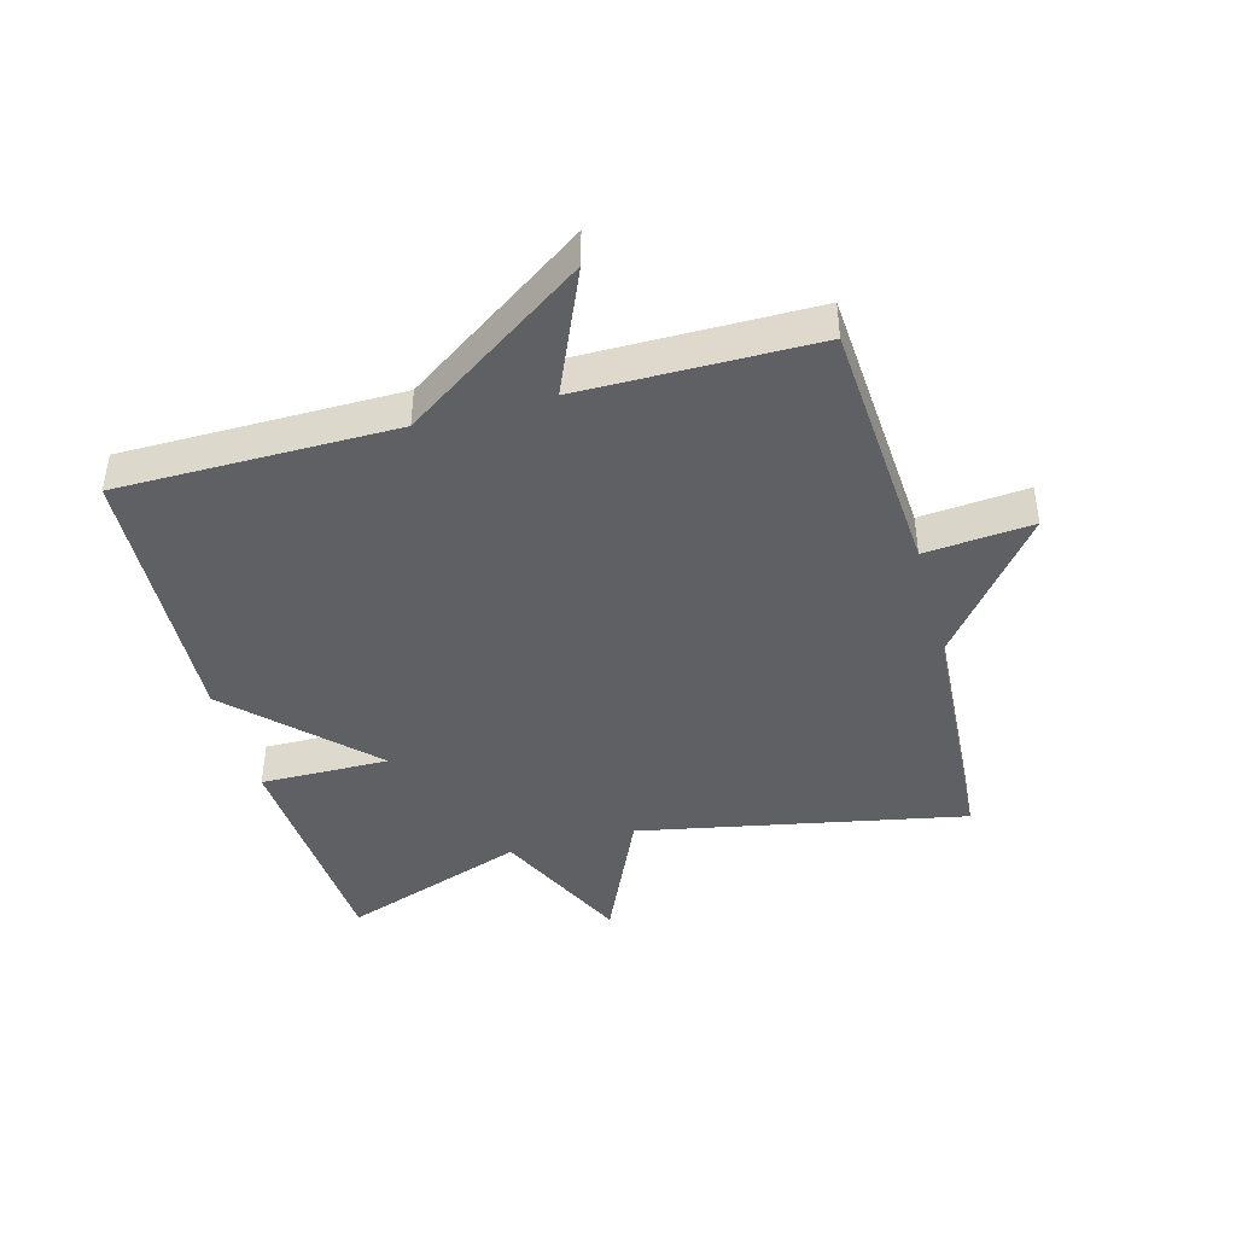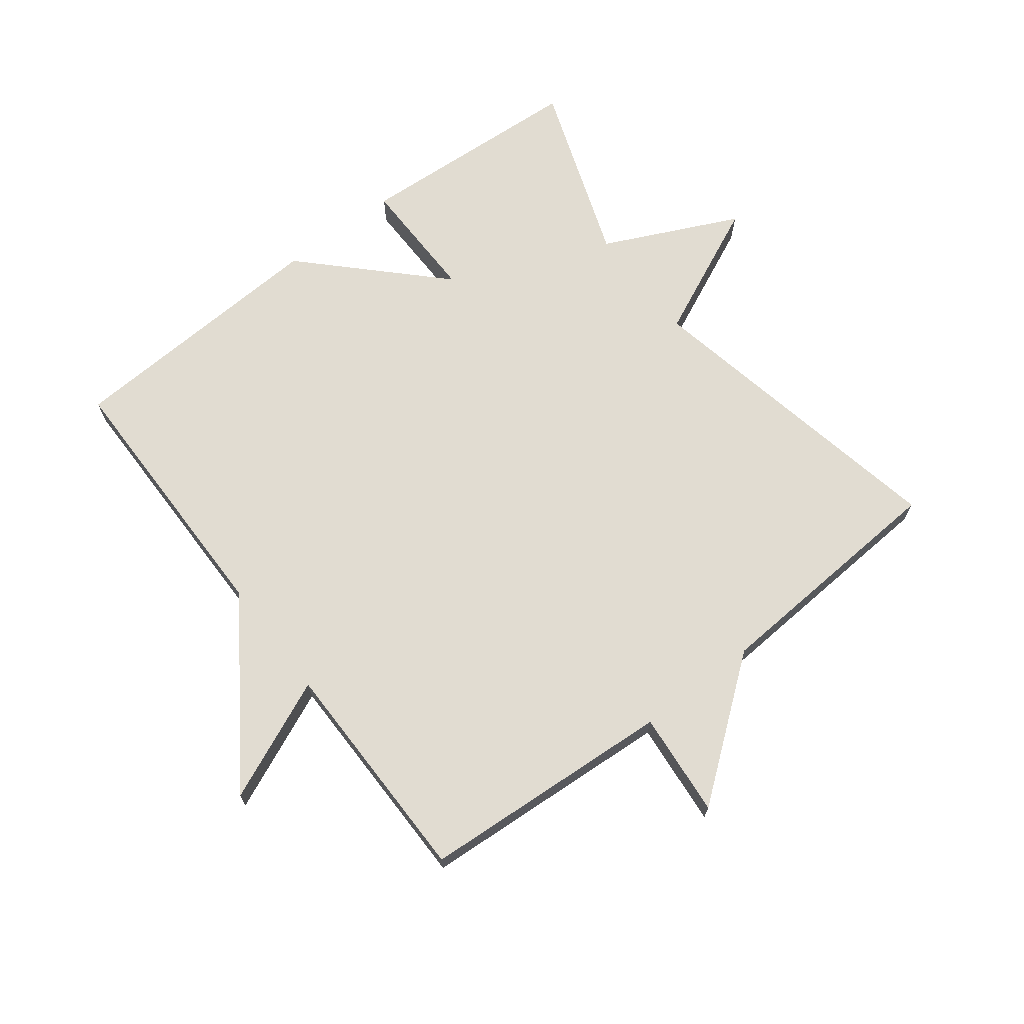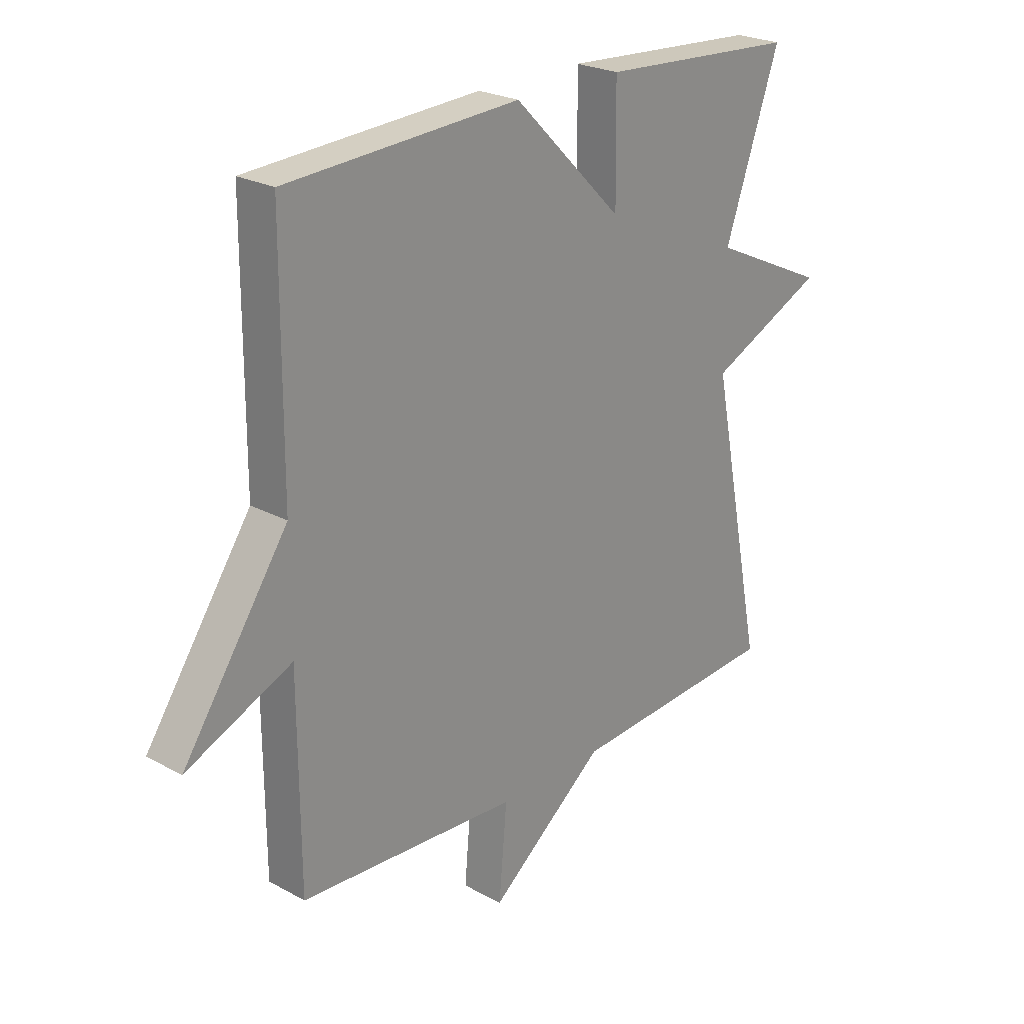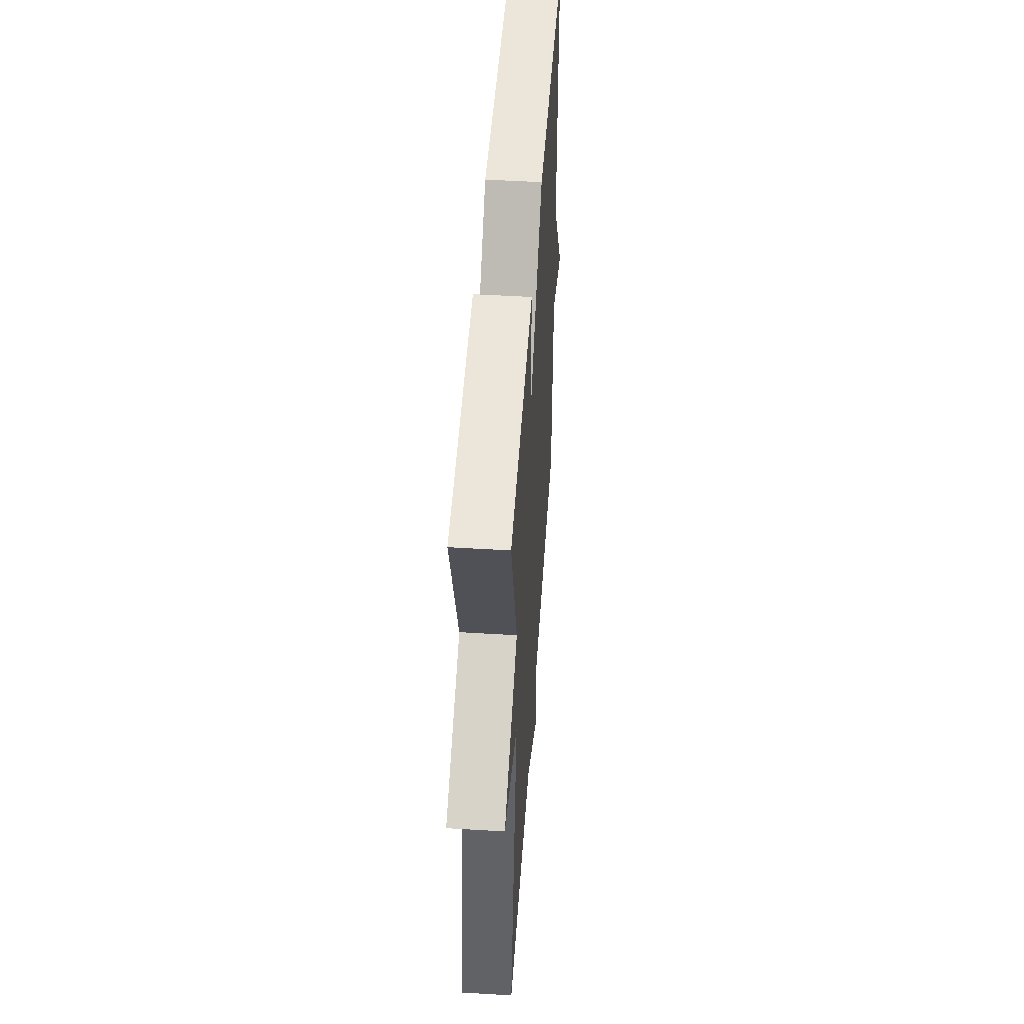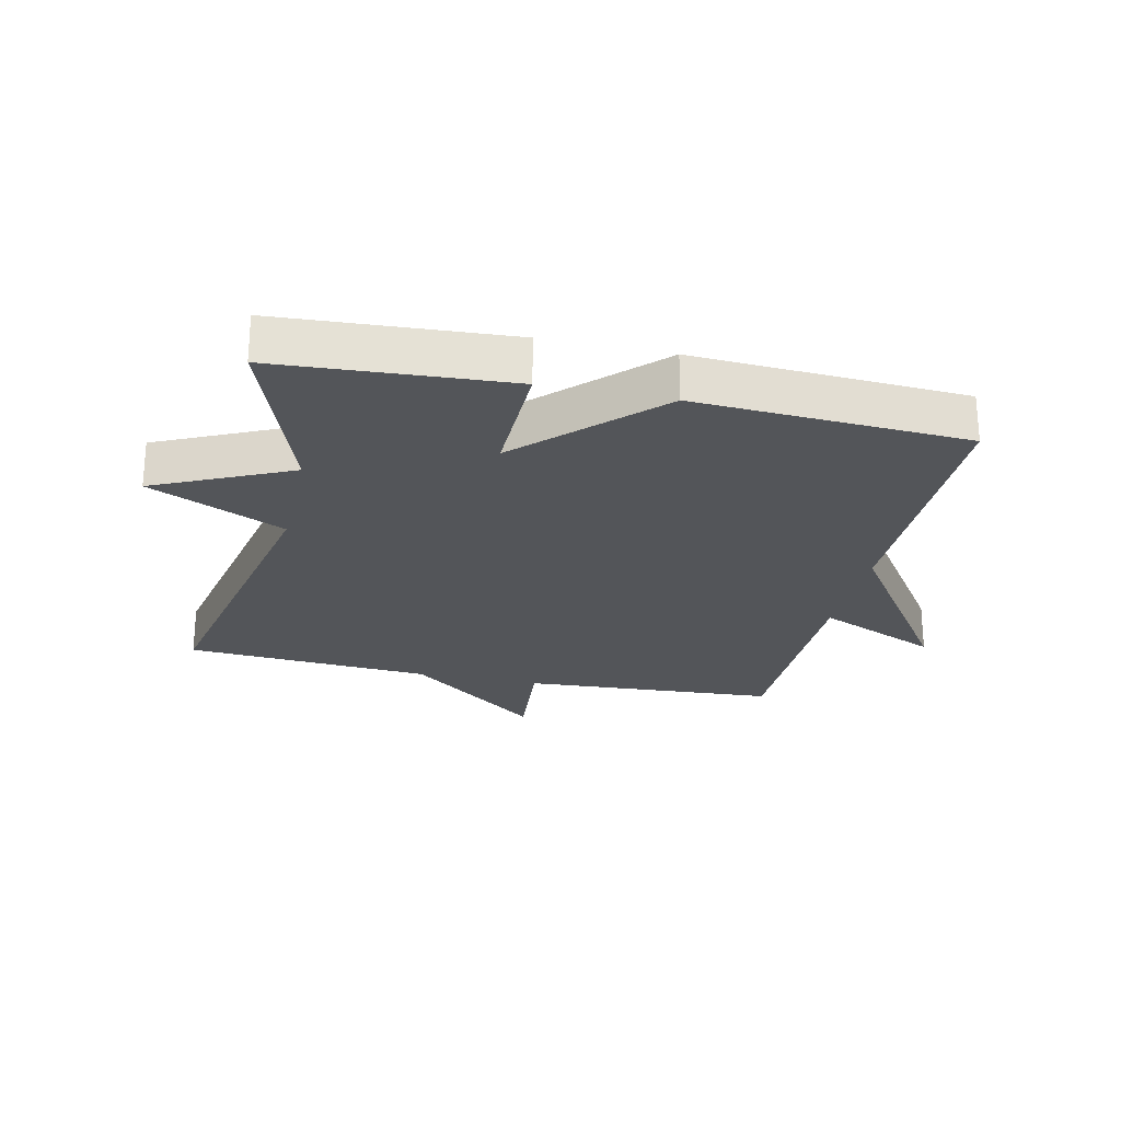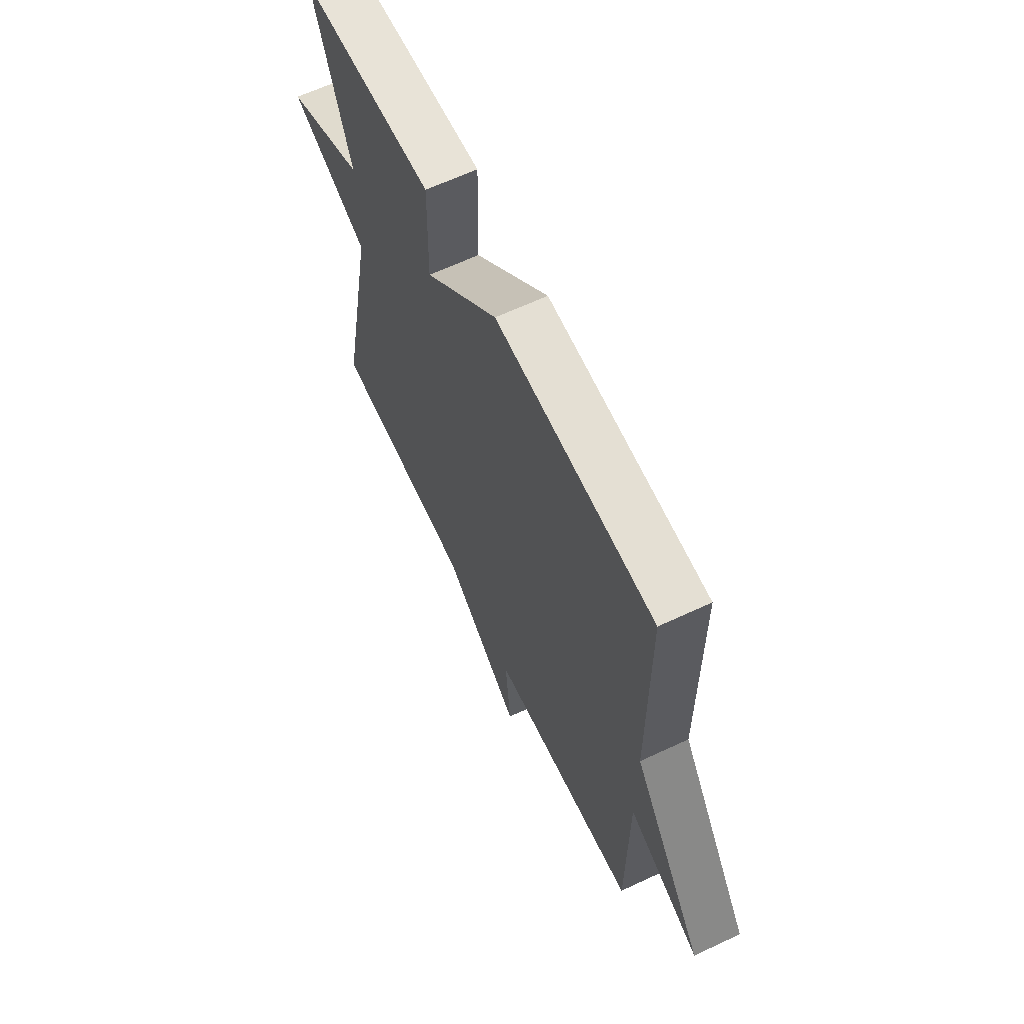
<metadata>
{"format":"obj","ext":"obj","renderer":"f3d","projection":"perspective","resolution":1024,"background":"white","views":[{"elev":-42.8,"azim":105.4,"up":"+Y"},{"elev":69.2,"azim":142.6,"up":"+Y"},{"elev":24.1,"azim":132.1,"up":"+Z"},{"elev":50.2,"azim":-86.2,"up":"+Z"},{"elev":-24.5,"azim":-12.6,"up":"+Y"},{"elev":64.0,"azim":64.7,"up":"+Z"}]}
</metadata>
<code>
v 0.5 0.07 0.5
v 0.502 0.07 0.066
v 0.697 0.07 -0.219
v 0.502 0.07 -0.134
v 0.5 0.07 -0.5
v 0.093 0.07 -0.526
v 0.108 0.07 -0.694
v -0.107 0.07 -0.526
v -0.5 0.07 -0.5
v -0.398 0.07 0.01
v -0.614 0.07 0.109
v -0.398 0.07 0.21
v -0.5 0.07 0.5
v -0.132 0.07 0.523
v -0.135 0.07 0.321
v 0.068 0.07 0.523
v 0.5 0 0.5
v 0.502 0 0.066
v 0.697 0 -0.219
v 0.502 0 -0.134
v 0.5 0 -0.5
v 0.093 0 -0.526
v 0.108 0 -0.694
v -0.107 0 -0.526
v -0.5 0 -0.5
v -0.398 0 0.01
v -0.614 0 0.109
v -0.398 0 0.21
v -0.5 0 0.5
v -0.132 0 0.523
v -0.135 0 0.321
v 0.068 0 0.523
f 15 16 1 2
f 12 13 14 15
f 12 15 2
f 11 12 2
f 10 11 2
f 8 9 10 2
f 6 7 8
f 6 8 2
f 5 6 2
f 4 5 2
f 2 3 4
f 18 17 32 31
f 31 30 29 28
f 18 31 28
f 18 28 27
f 18 27 26
f 18 26 25 24
f 24 23 22
f 18 24 22
f 18 22 21
f 18 21 20
f 20 19 18
f 1 17 18 2
f 2 18 19 3
f 3 19 20 4
f 4 20 21 5
f 5 21 22 6
f 6 22 23 7
f 7 23 24 8
f 8 24 25 9
f 9 25 26 10
f 10 26 27 11
f 11 27 28 12
f 12 28 29 13
f 13 29 30 14
f 14 30 31 15
f 15 31 32 16
f 16 32 17 1

</code>
